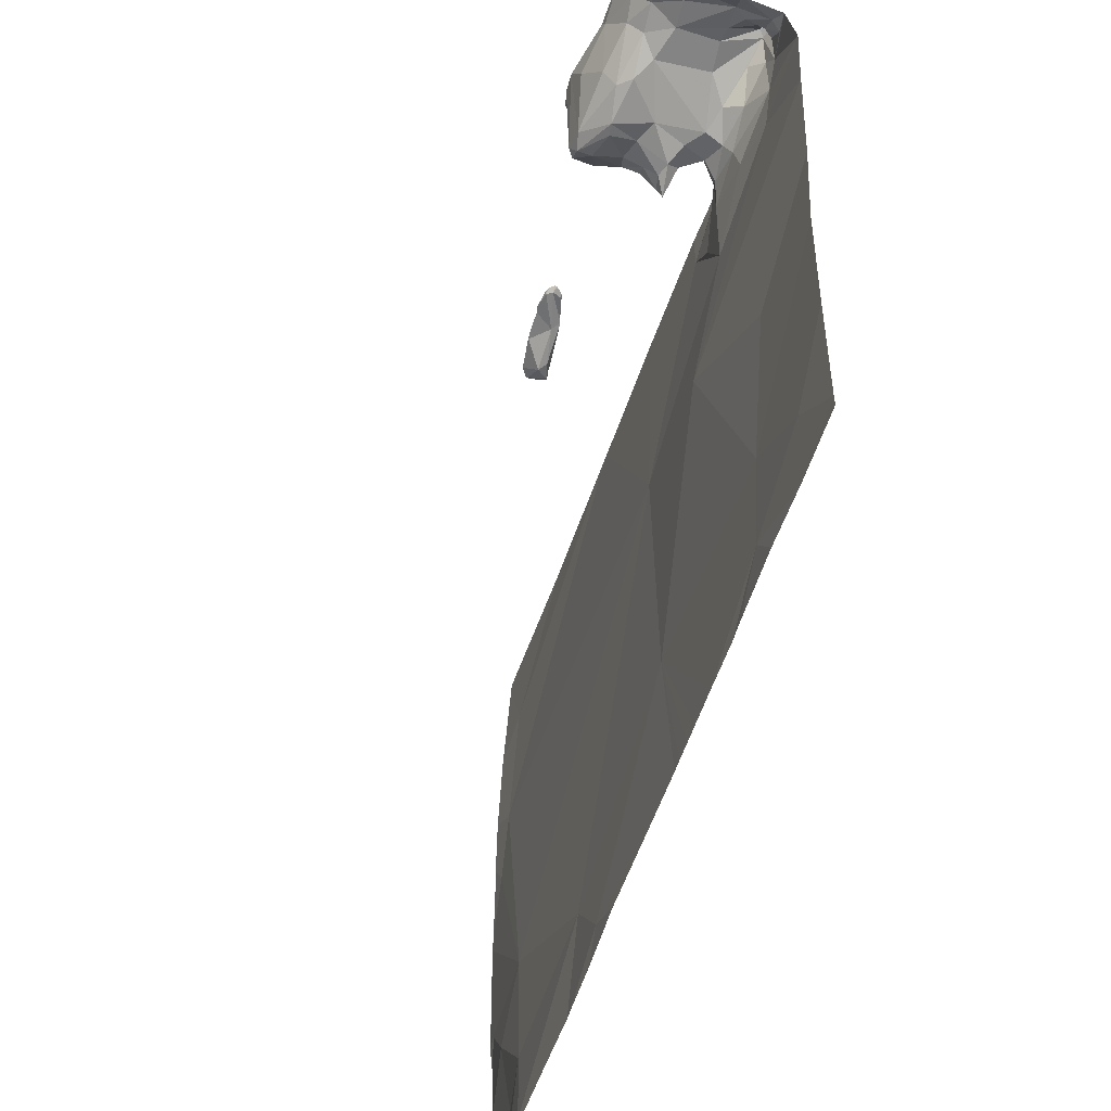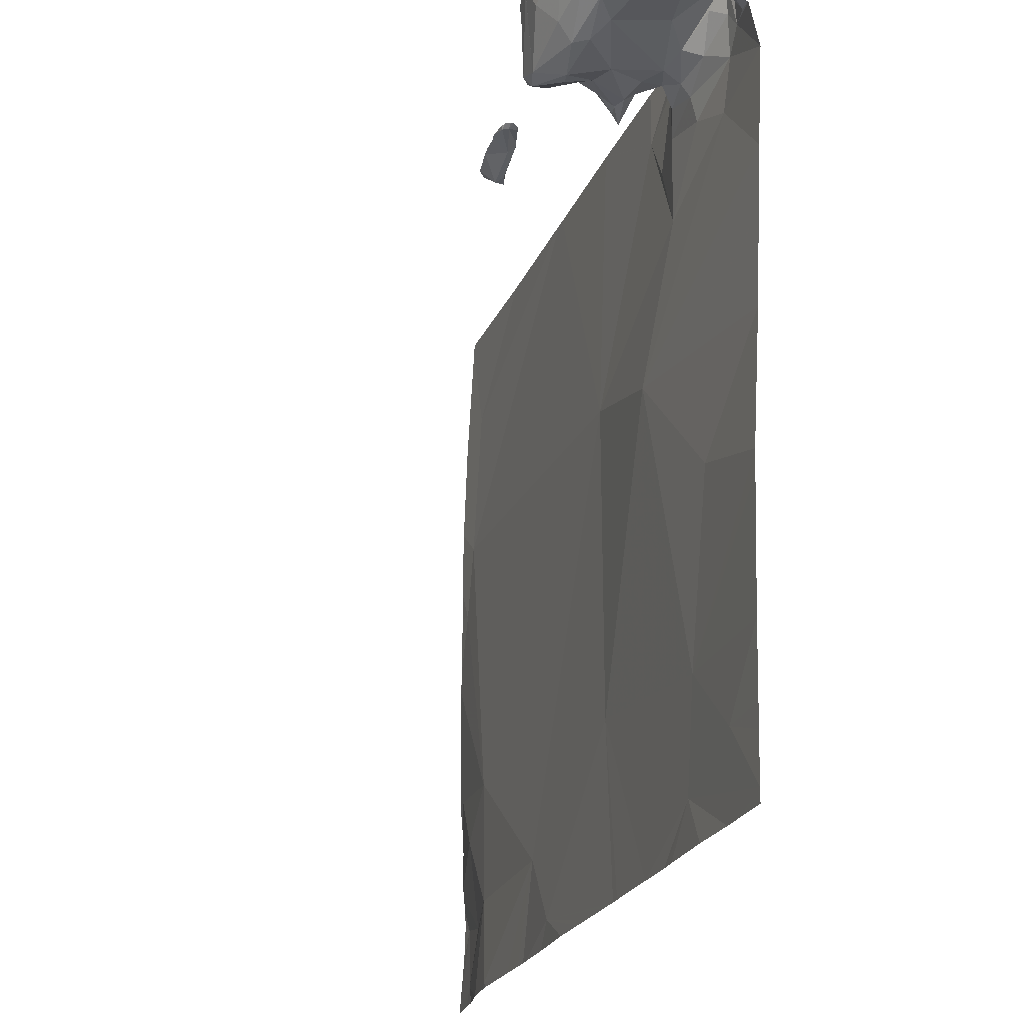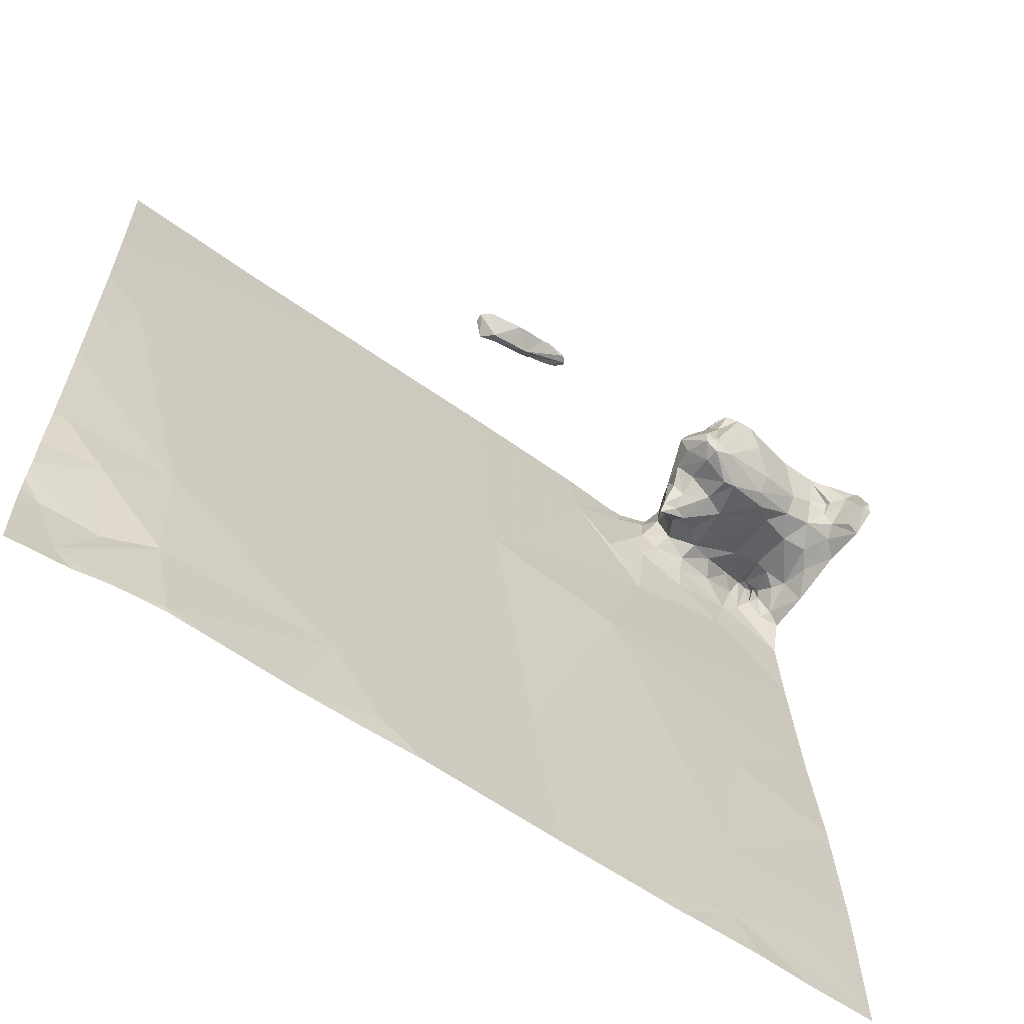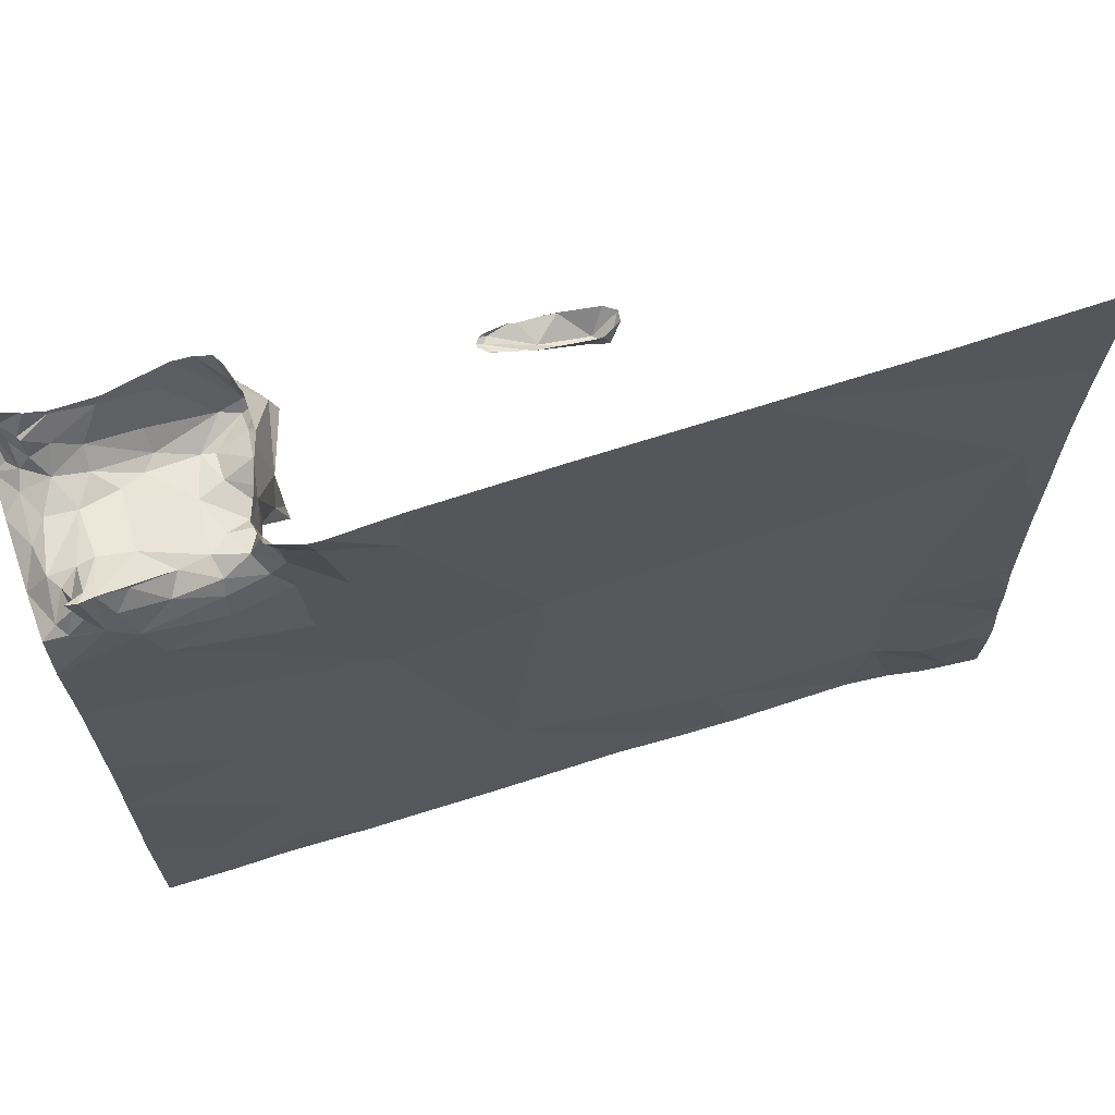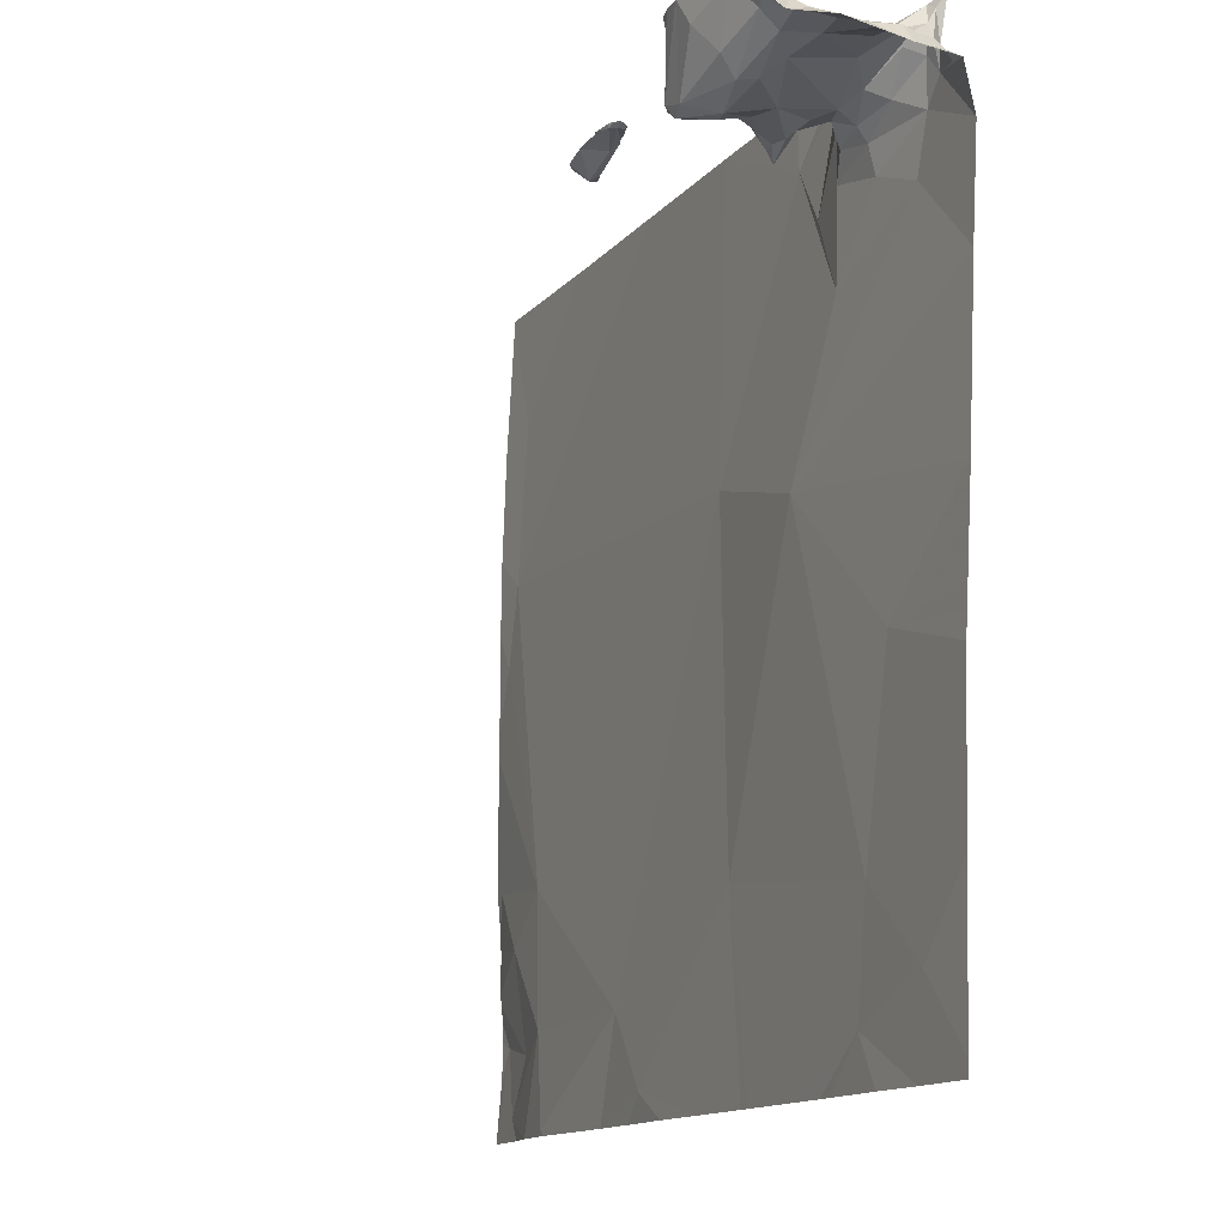
<metadata>
{"format":"obj","ext":"obj","renderer":"f3d","projection":"perspective","resolution":1024,"background":"white","views":[{"elev":-56.5,"azim":70.7,"up":"+Y"},{"elev":-22.7,"azim":71.2,"up":"+Y"},{"elev":-62.9,"azim":-36.3,"up":"+Y"},{"elev":66.7,"azim":161.0,"up":"+Y"},{"elev":-13.6,"azim":64.4,"up":"+Y"}]}
</metadata>
<code>
v 109.6 89.56 1419
v 110.2 96.83 1419
v 116.8 98.78 1419
v 121.8 98.64 1422
v 117.1 98.72 1421
v 117.1 98.76 1421
v 115.8 98.72 1420
v 122.4 98.73 1422
v 116.2 98.77 1421
v 120.3 98.54 1420
v 115.5 98.76 1421
v 110 94.26 1419
v 115.9 98.48 1421
v 119.9 98.41 1419
v 120.5 98.78 1420
v 117.2 98.72 1421
v 123.3 98.78 1422
v 121.1 96.88 1419
v 122.5 98.37 1422
v 110.3 88.64 1419
v 120.2 97.08 1419
v 115 86.26 1420
v 120.2 97.81 1419
v 119.5 96.87 1419
v 121.5 97.77 1420
v 122.1 98.21 1421
v 123.3 97.56 1420
v 123.3 97.72 1421
v 123.3 97.52 1419
v 123.3 97.83 1422
v 123.2 92.7 1419
v 123.2 95.22 1419
v 123.3 86.07 1420
v 123.3 90.6 1420
v 123.3 88.26 1420
v 123.3 98.14 1422
v 123.3 97.63 1422
v 110.1 86.18 1419
v 123.3 96.81 1419
v 110.6 87.08 1419
v 121 98.38 1422
v 123 97.61 1419
v 120.6 97.72 1420
v 123 98.48 1422
v 122.8 98.45 1422
v 123.1 97.81 1421
v 119.7 98.21 1421
v 120.3 98.36 1419
v 121 97.31 1419
v 122.8 98.11 1420
v 122.3 97.95 1419
v 122.7 98.47 1419
v 121.7 97.62 1419
v 122.7 97.91 1419
v 120.4 98.22 1420
v 122.8 98.55 1419
v 122.1 98.12 1419
v 120.6 97.56 1421
v 120 97.99 1422
v 119.9 97.92 1421
v 121 97.53 1419
v 123 97.91 1420
v 122.5 97.66 1419
v 121.3 97.63 1421
v 123.1 97.79 1422
v 123 97.85 1421
v 120.4 97.61 1420
v 120.8 97.58 1420
v 120.8 97.44 1421
v 120.4 97.63 1422
v 120.2 98.65 1421
v 122.8 98.48 1422
v 120.2 97.6 1421
v 122.6 98.05 1421
v 120.6 97.44 1421
v 122.8 97.9 1421
v 120.3 97.98 1420
v 120.2 98.4 1422
v 120.1 97.75 1422
v 120.2 97.57 1422
v 116.6 98.66 1421
v 120.2 97.59 1421
v 120 97.77 1420
v 121.4 97.94 1422
v 119.8 98.4 1421
v 122.8 97.92 1420
v 123.1 97.67 1420
v 122.5 98.41 1419
v 119.9 98.01 1421
v 121.5 97.62 1421
v 122.1 97.96 1421
v 122.8 98.33 1419
v 122.8 98.18 1422
v 120 98.09 1420
v 120.4 97.44 1419
v 122.6 98 1420
v 121 97.56 1421
v 120.2 97.77 1421
v 122.6 98.45 1419
v 122.4 98.03 1420
v 120 97.45 1420
v 123 98.2 1422
v 116 98.54 1421
v 120.1 97.72 1420
v 120 97.73 1422
v 122.9 97.97 1422
v 120 97.28 1420
v 120.5 97.43 1420
v 120.2 97.43 1420
v 122.9 97.92 1420
v 123.2 97.9 1422
v 115.7 98.57 1420
v 122.4 97.9 1421
v 120.9 86.57 1420
v 111.7 85.94 1419
v 122.1 97.34 1419
v 121.9 97.97 1420
v 121.9 97.79 1421
v 121.1 97.66 1420
v 121.9 96.53 1419
v 120.1 95.73 1419
v 114.1 87.39 1419
v 111.3 89.41 1419
v 122.4 87.11 1420
v 118.9 97.77 1419
v 119.2 93.35 1419
v 117.5 88.7 1420
v 121.5 91.13 1420
v 121 88.25 1420
v 111.4 87.37 1419
v 117 93.97 1419
v 112.8 85.86 1419
v 113.7 85.86 1419
v 110.9 85.86 1419
v 116.7 85.86 1420
v 111.5 85.86 1419
v 121.3 85.86 1420
v 120.2 85.86 1420
v 123.3 85.86 1420
v 119.2 85.86 1420
v 119.9 85.86 1420
v 110 85.86 1419
v 111.7 85.86 1419
v 120.1 85.86 1420
v 110.4 85.86 1419
v 122.2 85.86 1420
v 115.7 85.86 1420
v 114.6 85.86 1420
v 118.1 85.86 1420
v 117.9 85.86 1420
v 113.8 85.86 1419
v 109.4 85.86 1419
v 123.3 98.76 1422
v 122.9 85.86 1420
v 122.6 85.86 1420
v 121.9 85.86 1420
v 121.6 85.86 1420
v 120.9 85.86 1420
v 120.6 85.86 1420
v 119.6 85.86 1420
v 118.9 85.86 1420
v 118.7 85.86 1420
v 118.4 85.86 1420
v 117.6 85.86 1420
v 117.3 85.86 1420
v 117 85.86 1420
v 116.4 85.86 1420
v 116 85.86 1420
v 115.3 85.86 1420
v 114.9 85.86 1420
v 114.3 85.86 1419
v 114.1 85.86 1419
v 113.4 85.86 1419
v 113.1 85.86 1419
v 112.6 85.86 1419
v 112.3 85.86 1419
v 112 85.86 1419
v 111.2 85.86 1419
v 110.6 85.86 1419
v 109.7 85.86 1419
v 109.7 87.25 1419
v 109.8 93.01 1419
v 123.3 98.46 1422
v 123.3 97.67 1421
v 123.3 97.66 1421
v 123.3 97.61 1420
v 123.3 97.54 1420
v 123.3 97.16 1419
v 123.3 96.49 1419
v 123.3 96.17 1419
v 123.3 95.86 1419
v 123.2 95.54 1419
v 123.2 94.86 1419
v 123.2 94.5 1419
v 123.2 94.14 1419
v 123.2 93.78 1419
v 123.2 93.42 1419
v 123.2 93.06 1419
v 123.3 92.35 1419
v 123.3 92 1420
v 123.3 91.65 1420
v 123.3 91.3 1420
v 123.3 90.95 1420
v 123.3 90.27 1420
v 123.3 89.93 1420
v 123.3 89.6 1420
v 123.3 89.26 1420
v 123.3 88.93 1420
v 123.3 88.6 1420
v 123.3 87.9 1420
v 123.3 87.53 1420
v 123.3 87.17 1420
v 123.3 86.8 1420
v 123.3 86.43 1420
v 122.7 85.96 1420
v 123.1 85.96 1420
v 122.9 85.96 1420
v 109.4 88.7 1419
v 109.4 87.89 1419
v 109.4 96.5 1419
v 109.4 87.27 1419
v 109.4 91.06 1419
v 109.4 92.06 1419
v 109.4 88.06 1419
v 109.4 93.11 1419
v 109.4 86.72 1419
v 109.4 87.74 1419
v 109.4 89.02 1419
v 109.4 94.77 1419
v 109.4 93.6 1419
v 109.4 98.62 1419
v 109.4 91.67 1419
v 109.4 89.5 1419
v 109.4 87.62 1419
v 109.4 87.01 1419
v 109.4 87.36 1419
v 109.4 98.78 1419
v 120.1 98.78 1421
v 120.8 98.78 1422
v 122.4 98.78 1422
v 115.6 98.78 1421
v 120.4 98.78 1419
v 116.7 98.78 1421
v 120.5 98.78 1420
v 115.9 98.78 1420
v 120.4 98.78 1419
v 123.2 98.78 1422
v 115.5 98.78 1421
v 115.5 98.78 1421
v 122.3 98.78 1422
v 115.8 98.78 1421
v 116.8 98.78 1419
v 114.3 98.78 1419
v 122.6 98.78 1422
v 120.2 98.78 1420
v 120.5 98.78 1422
v 120.1 98.78 1421
v 116.8 98.78 1421
v 120.5 98.78 1422
v 116.2 98.78 1421
v 120 98.78 1419
v 121.8 98.78 1422
v 122.7 98.78 1422
v 122.7 98.78 1422
v 122.3 98.78 1422
v 120.5 98.78 1420
v 116.8 98.78 1419
v 120.4 98.78 1420
v 120.3 98.78 1420
v 114.2 98.78 1419
v 120.5 98.78 1420
v 117.1 98.78 1421
v 120.3 98.78 1419
v 116.7 98.78 1421
v 115.5 98.78 1421
v 117.3 98.78 1421
v 117.3 98.78 1421
v 120.1 98.78 1421
v 116.7 98.78 1421
v 117.2 98.78 1421
v 111.9 98.78 1419
v 120.2 98.78 1422
v 120.9 98.78 1422
v 120.3 98.78 1422
v 116.8 98.78 1419
v 114.5 98.78 1419
v 115.5 98.78 1421
v 116.8 98.78 1419
v 119.8 98.78 1419
v 109.4 98.78 1419
v 116.8 98.78 1421
v 120.3 98.78 1422
v 117.1 98.78 1421
v 123.3 98.78 1422
v 116.6 98.78 1421
v 123.3 98.78 1422
v 116.7 98.78 1419
v 120.2 98.78 1420
v 116.8 98.78 1419
v 117.2 98.78 1421
v 116.5 98.78 1421
v 117.2 98.78 1421
v 116.4 98.78 1421
v 120.8 98.78 1422
v 116.2 98.78 1421
v 115.7 98.78 1421
v 118.8 98.78 1419
v 120.8 98.78 1422
g texture_0
f 181 227 234
f 216 155 154
f 217 215 155
f 2 231 220
f 7 245 301
f 5 300 302
f 16 276 5
f 9 305 13
f 9 303 260
f 5 302 293
f 6 272 280
f 13 306 11
f 5 293 258
f 1 233 228
f 182 230 225
f 3 285 297
f 182 12 229
f 152 181 226
f 3 267 299
f 85 257 278
f 18 49 21
f 24 21 23
f 25 119 61
f 26 91 74
f 71 282 238
f 119 25 117
f 118 119 117
f 119 97 68
f 24 121 21
f 38 142 145
f 22 122 133
f 24 14 125
f 116 18 120
f 129 35 209
f 37 30 111
f 111 36 183
f 87 29 187
f 85 71 238
f 4 19 8
f 4 26 19
f 22 151 172
f 126 31 198
f 86 87 110
f 63 42 54
f 29 87 42
f 63 39 188
f 126 120 121
f 18 121 120
f 18 21 121
f 53 49 116
f 116 51 53
f 61 43 95
f 49 61 95
f 49 53 61
f 95 43 23
f 23 14 24
f 120 39 116
f 124 33 214
f 95 23 21
f 107 109 101
f 104 67 107
f 97 108 68
f 23 43 55
f 87 62 110
f 87 27 62
f 43 67 77
f 119 68 43
f 126 129 128
f 65 37 111
f 84 41 70
f 84 70 64
f 66 28 184
f 60 73 105
f 80 105 73
f 82 58 98
f 59 105 79
f 97 69 58
f 101 109 82
f 109 108 58
f 80 69 70
f 127 126 131
f 64 70 69
f 62 27 46
f 67 108 107
f 46 27 186
f 25 88 117
f 106 65 111
f 45 8 72
f 45 44 264
f 106 111 102
f 26 84 64
f 26 64 91
f 47 105 59
f 65 106 37
f 59 71 85
f 78 284 71
f 80 73 75
f 59 78 71
f 74 19 26
f 70 41 239
f 111 30 36
f 102 111 44
f 78 256 284
f 72 8 19
f 93 19 74
f 122 115 132
f 44 111 153
f 102 44 45
f 26 4 84
f 99 88 52
f 48 55 242
f 51 63 88
f 53 51 57
f 52 88 63
f 110 62 96
f 51 116 63
f 86 110 50
f 99 50 96
f 61 53 25
f 54 52 63
f 67 43 68
f 63 29 42
f 114 137 157
f 23 55 48
f 97 119 118
f 14 23 48
f 21 49 95
f 86 50 92
f 43 77 55
f 110 96 50
f 42 86 54
f 124 35 129
f 108 97 58
f 43 61 119
f 100 96 113
f 53 57 25
f 46 76 62
f 46 66 76
f 66 46 28
f 102 45 93
f 74 76 66
f 74 66 106
f 50 99 92
f 60 105 47
f 99 100 88
f 82 109 58
f 62 76 113
f 113 96 62
f 56 99 52
f 93 72 19
f 118 113 91
f 89 82 98
f 94 101 83
f 104 77 67
f 74 91 113
f 45 263 8
f 60 47 89
f 73 98 75
f 81 5 258
f 81 243 9
f 13 103 81
f 103 295 81
f 101 94 104
f 104 107 101
f 18 116 49
f 117 113 118
f 6 16 274
f 112 7 103
f 14 48 246
f 81 9 13
f 85 47 59
f 13 11 112
f 103 13 112
f 112 287 7
f 20 218 224
f 38 130 40
f 115 130 134
f 131 12 123
f 130 20 40
f 181 40 219
f 38 134 130
f 93 74 106
f 51 88 57
f 52 54 56
f 81 279 16
f 70 79 80
f 105 80 79
f 113 117 100
f 10 15 55
f 55 77 10
f 64 69 90
f 54 92 56
f 88 25 57
f 75 58 69
f 75 98 58
f 97 118 90
f 90 118 91
f 82 89 83
f 83 89 94
f 34 128 129
f 69 80 75
f 93 45 72
f 68 108 67
f 60 89 73
f 123 232 1
f 81 16 5
f 66 37 106
f 79 259 78
f 97 90 69
f 98 73 89
f 76 74 113
f 104 10 77
f 108 109 107
f 78 59 79
f 39 63 116
f 10 94 298
f 56 92 99
f 83 101 82
f 41 84 4
f 94 89 47
f 47 85 94
f 86 42 87
f 117 88 100
f 90 91 64
f 86 92 54
f 93 106 102
f 115 122 130
f 96 100 99
f 104 94 10
f 38 40 181
f 20 130 123
f 124 114 33
f 114 140 160
f 215 114 146
f 123 1 20
f 114 129 127
f 128 34 203
f 120 126 32
f 120 32 192
f 121 24 125
f 114 144 138
f 127 129 126
f 126 121 131
f 121 125 131
f 2 12 253
f 22 147 168
f 122 123 130
f 126 128 31
f 131 125 3
f 123 122 131
f 131 122 127
f 123 12 182
f 114 124 129
f 127 122 22
f 115 134 178
f 38 145 179
f 144 114 141
f 133 151 22
f 22 148 170
f 115 143 177
f 122 132 174
f 114 138 159
f 143 115 136
f 150 127 22
f 22 135 166
f 149 127 150
f 140 114 127
f 127 149 163
f 152 38 181
f 2 220 12
f 38 152 180
f 15 271 55
f 14 261 125
f 153 296 44
f 2 270 281
f 2 281 237
f 216 139 33
f 156 146 114
f 157 156 114
f 158 137 114
f 159 158 114
f 160 141 114
f 161 140 127
f 162 161 127
f 163 162 127
f 164 150 22
f 165 164 22
f 166 165 22
f 167 135 22
f 168 167 22
f 169 147 22
f 170 169 22
f 171 148 22
f 172 171 22
f 173 133 122
f 174 173 122
f 175 132 115
f 176 175 115
f 177 176 115
f 178 136 115
f 179 134 38
f 180 142 38
f 183 153 111
f 184 37 66
f 185 28 46
f 186 185 46
f 187 27 87
f 188 29 63
f 189 39 120
f 190 189 120
f 191 190 120
f 192 191 120
f 193 32 126
f 194 193 126
f 195 194 126
f 196 195 126
f 197 196 126
f 198 197 126
f 199 31 128
f 200 199 128
f 201 200 128
f 202 201 128
f 203 202 128
f 204 34 129
f 205 204 129
f 206 205 129
f 207 206 129
f 208 207 129
f 209 208 129
f 210 35 124
f 211 210 124
f 212 211 124
f 213 212 124
f 214 213 124
f 3 299 285
f 215 146 155
f 215 33 114
f 216 33 217
f 216 154 139
f 217 155 216
f 217 33 215
f 221 181 236
f 226 181 235
f 233 1 222
f 235 181 221
f 236 181 234
f 223 182 225
f 229 230 182
f 219 227 181
f 232 222 1
f 219 40 20
f 219 20 224
f 218 20 1
f 218 1 228
f 220 229 12
f 232 123 182
f 232 182 223
f 264 44 247
f 282 71 292
f 261 14 273
f 283 4 262
f 276 300 5
f 305 306 13
f 269 10 255
f 306 248 11
f 266 15 10
f 266 10 268
f 268 10 269
f 267 3 252
f 275 11 249
f 265 8 250
f 240 8 254
f 251 7 241
f 238 257 85
f 264 263 45
f 284 292 71
f 239 304 70
f 242 246 48
f 263 254 8
f 258 243 81
f 243 303 9
f 295 279 81
f 274 291 6
f 246 273 14
f 287 241 7
f 279 274 16
f 259 256 78
f 298 255 10
f 286 131 3
f 286 3 297
f 253 270 2
f 253 12 131
f 253 131 286
f 249 11 248
f 288 3 125
f 288 125 307
f 271 242 55
f 261 289 125
f 295 103 7
f 295 7 301
f 298 94 85
f 298 85 278
f 308 79 70
f 308 70 304
f 239 41 4
f 239 4 283
f 259 79 308
f 296 294 44
f 287 112 11
f 287 11 275
f 307 125 289
f 245 7 251
f 244 15 266
f 271 15 244
f 272 6 291
f 305 9 260
f 262 4 8
f 262 8 265
f 250 8 240
f 277 16 6
f 277 6 280
f 276 16 277
f 252 3 288
f 296 153 17
f 247 44 294
f 290 231 2
f 290 2 237

</code>
